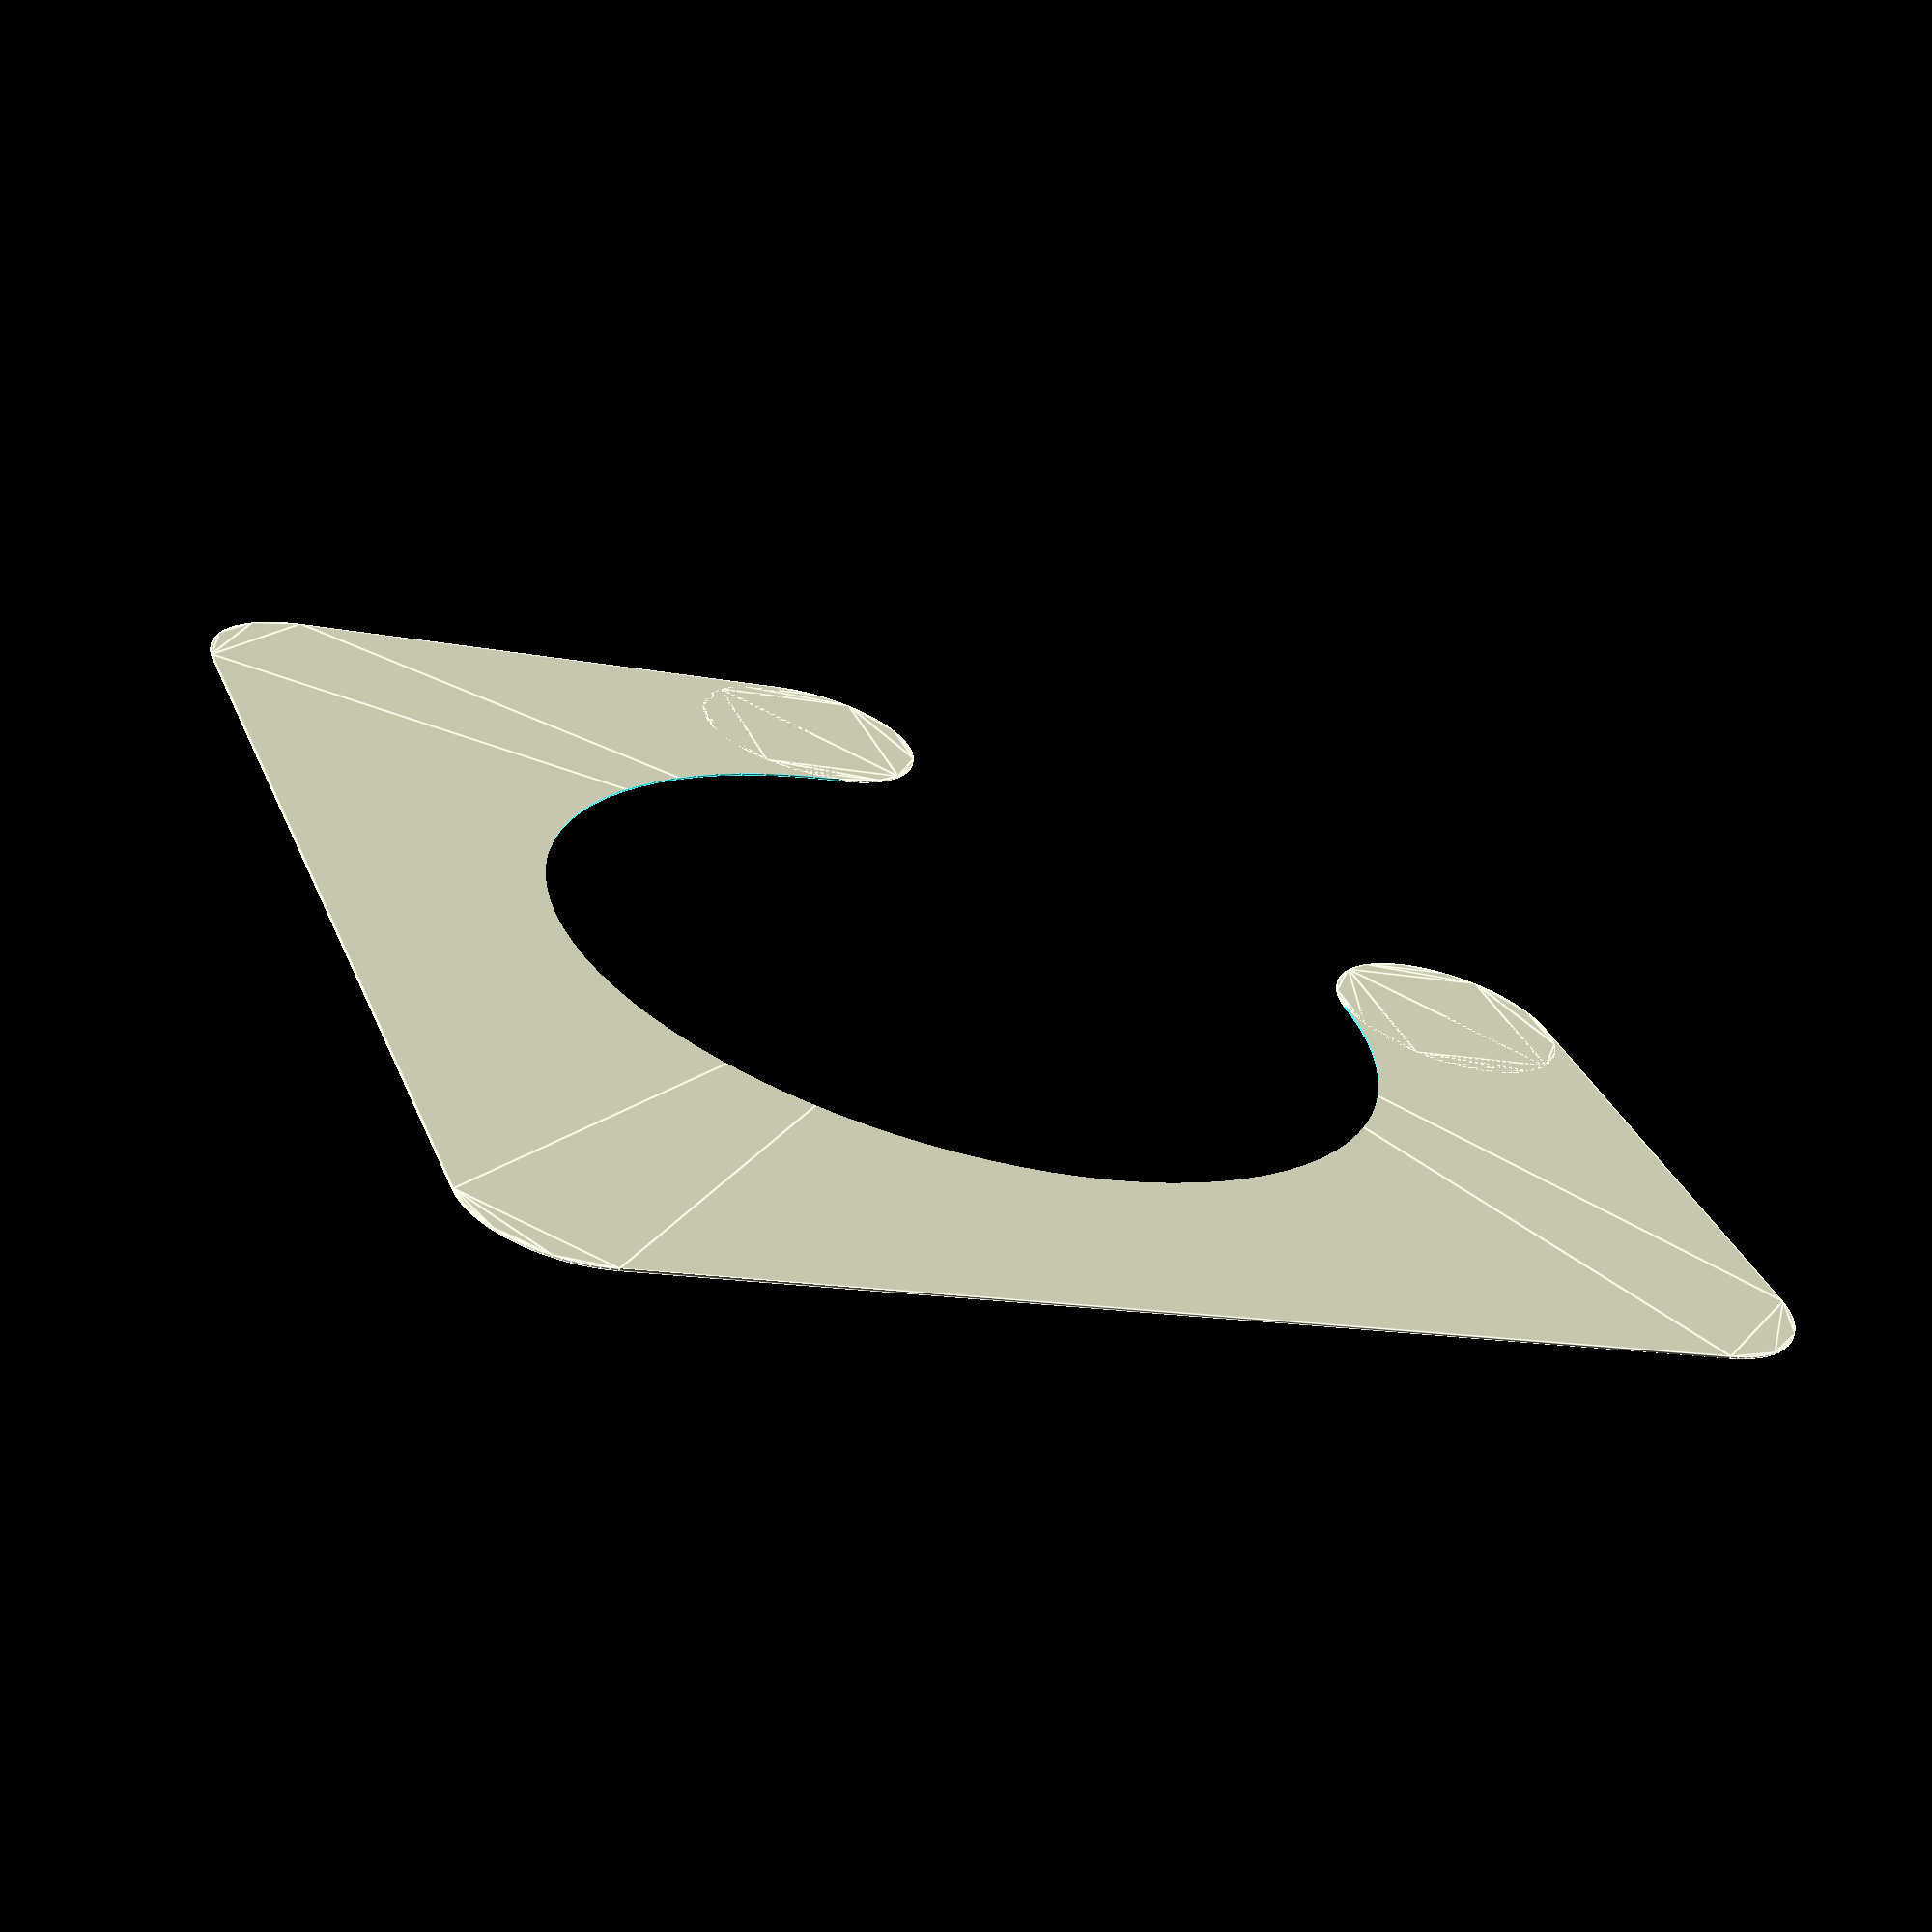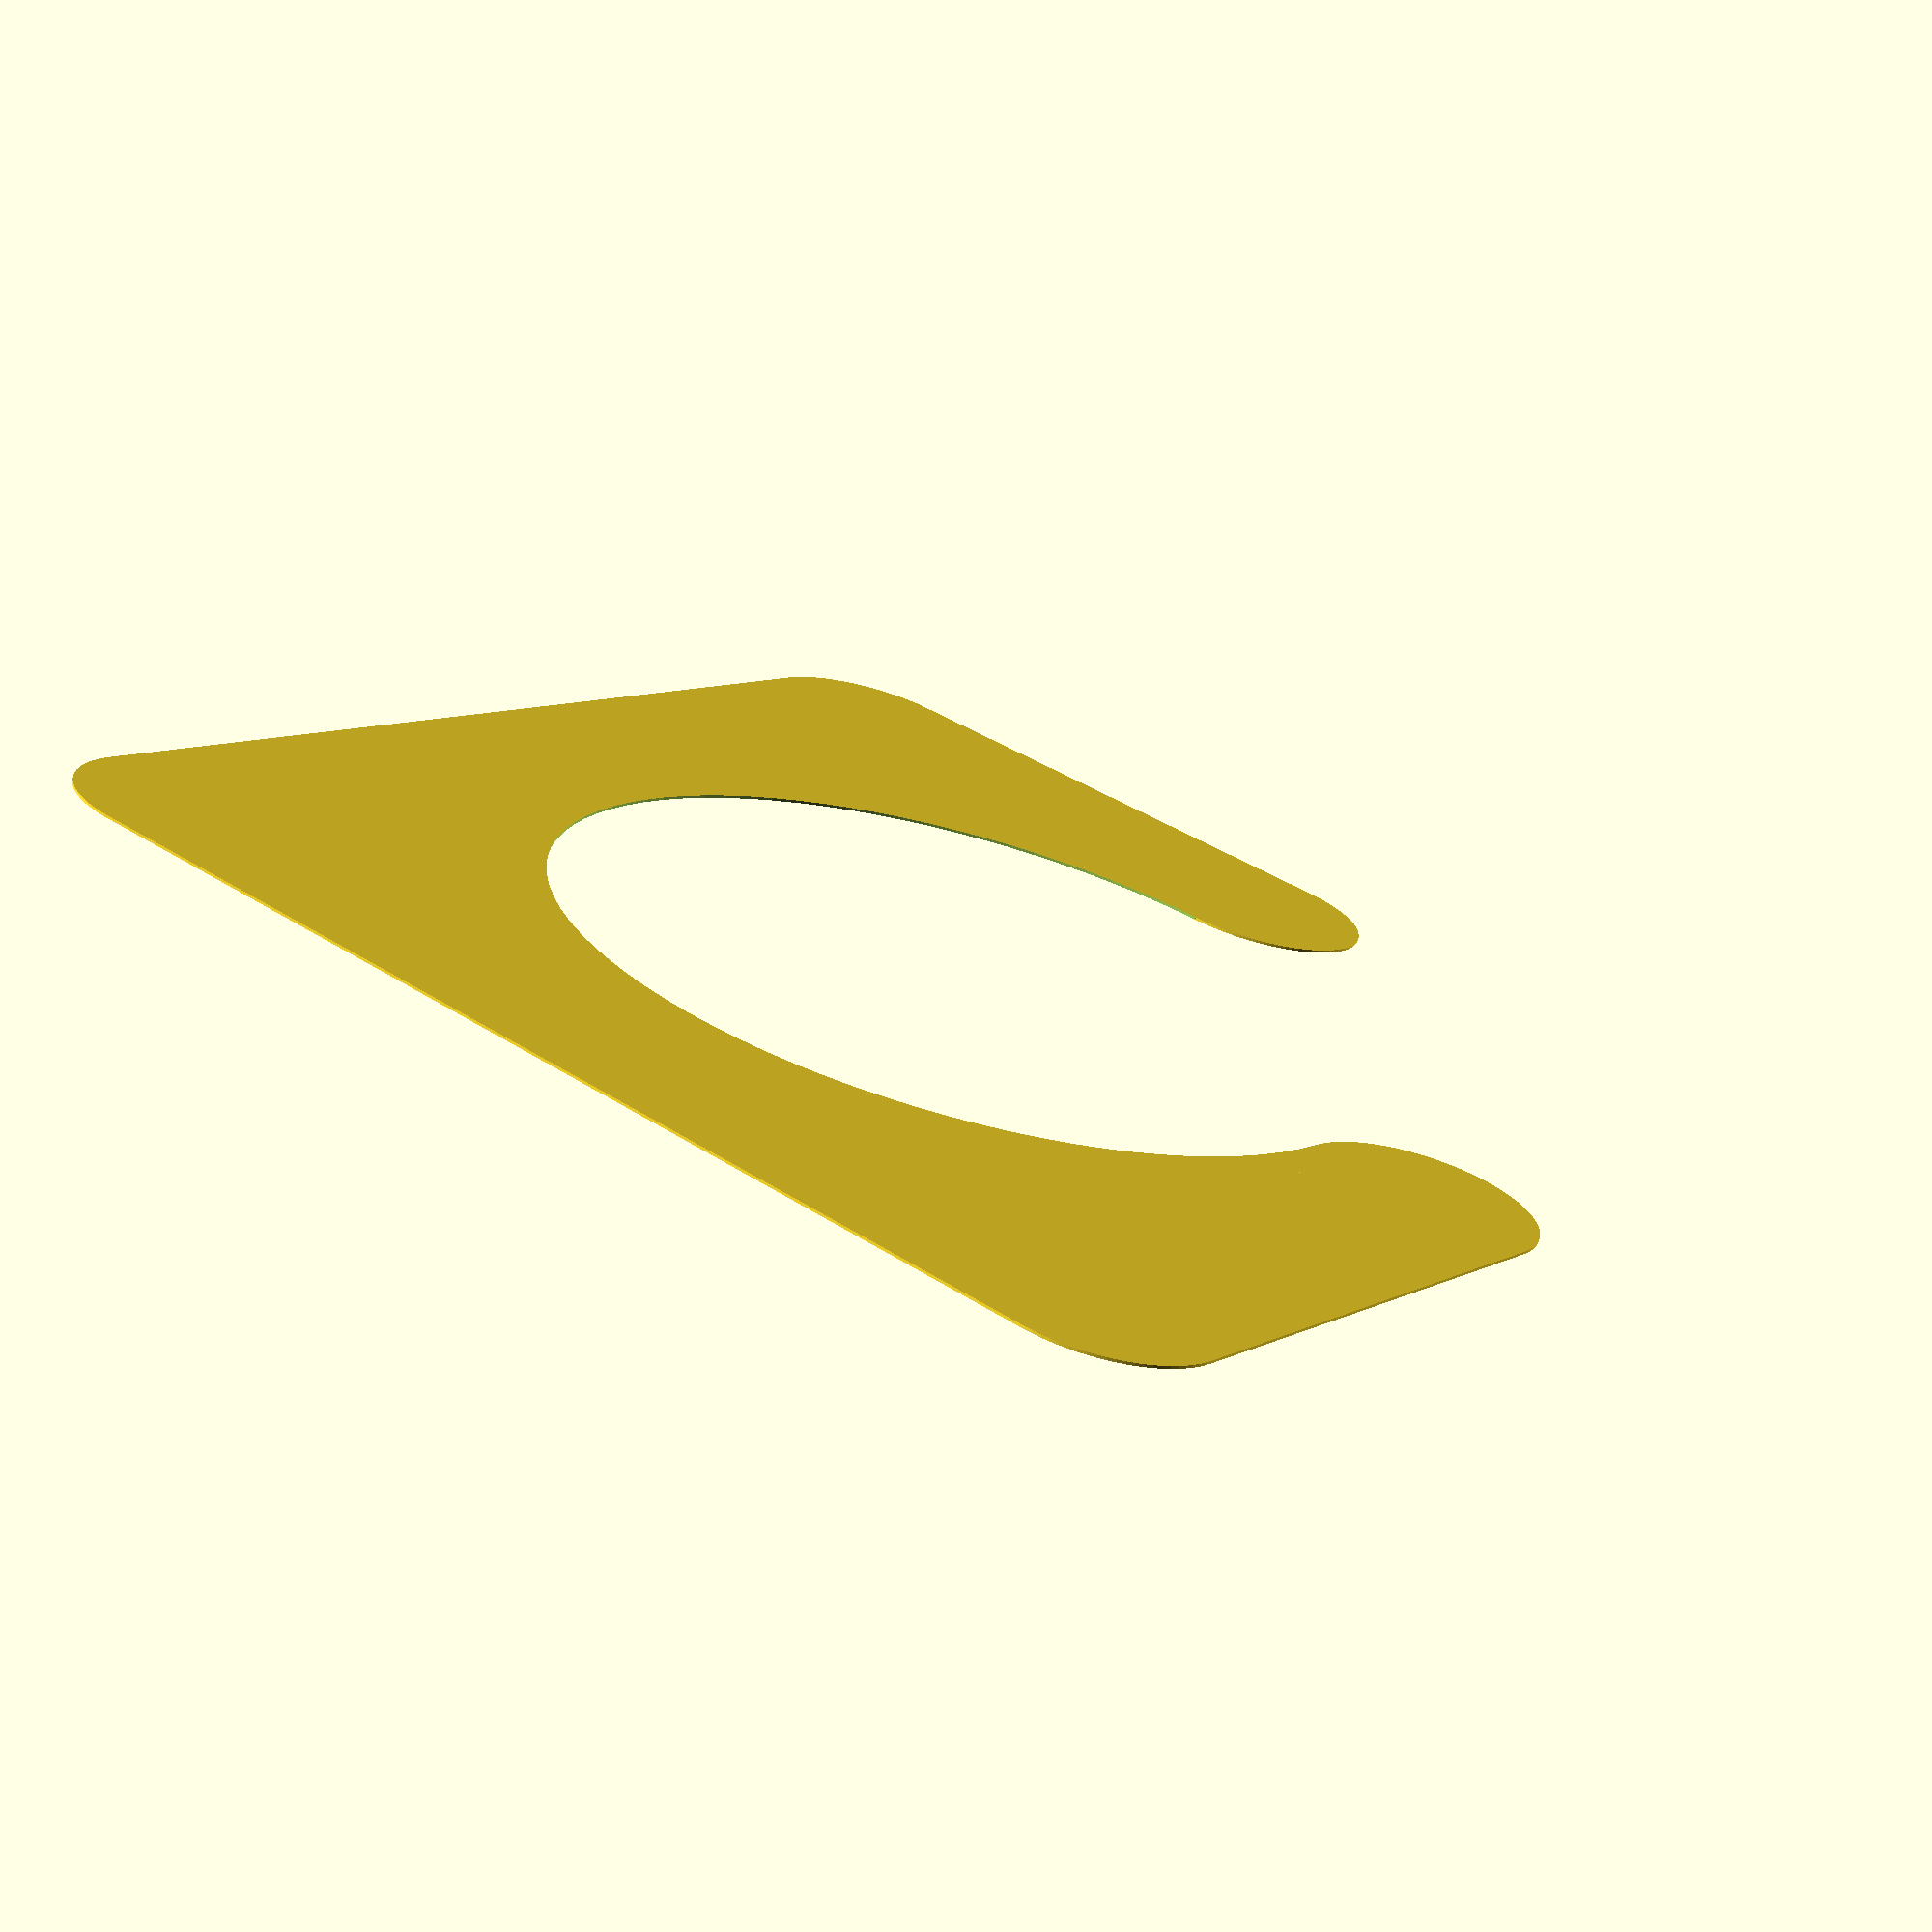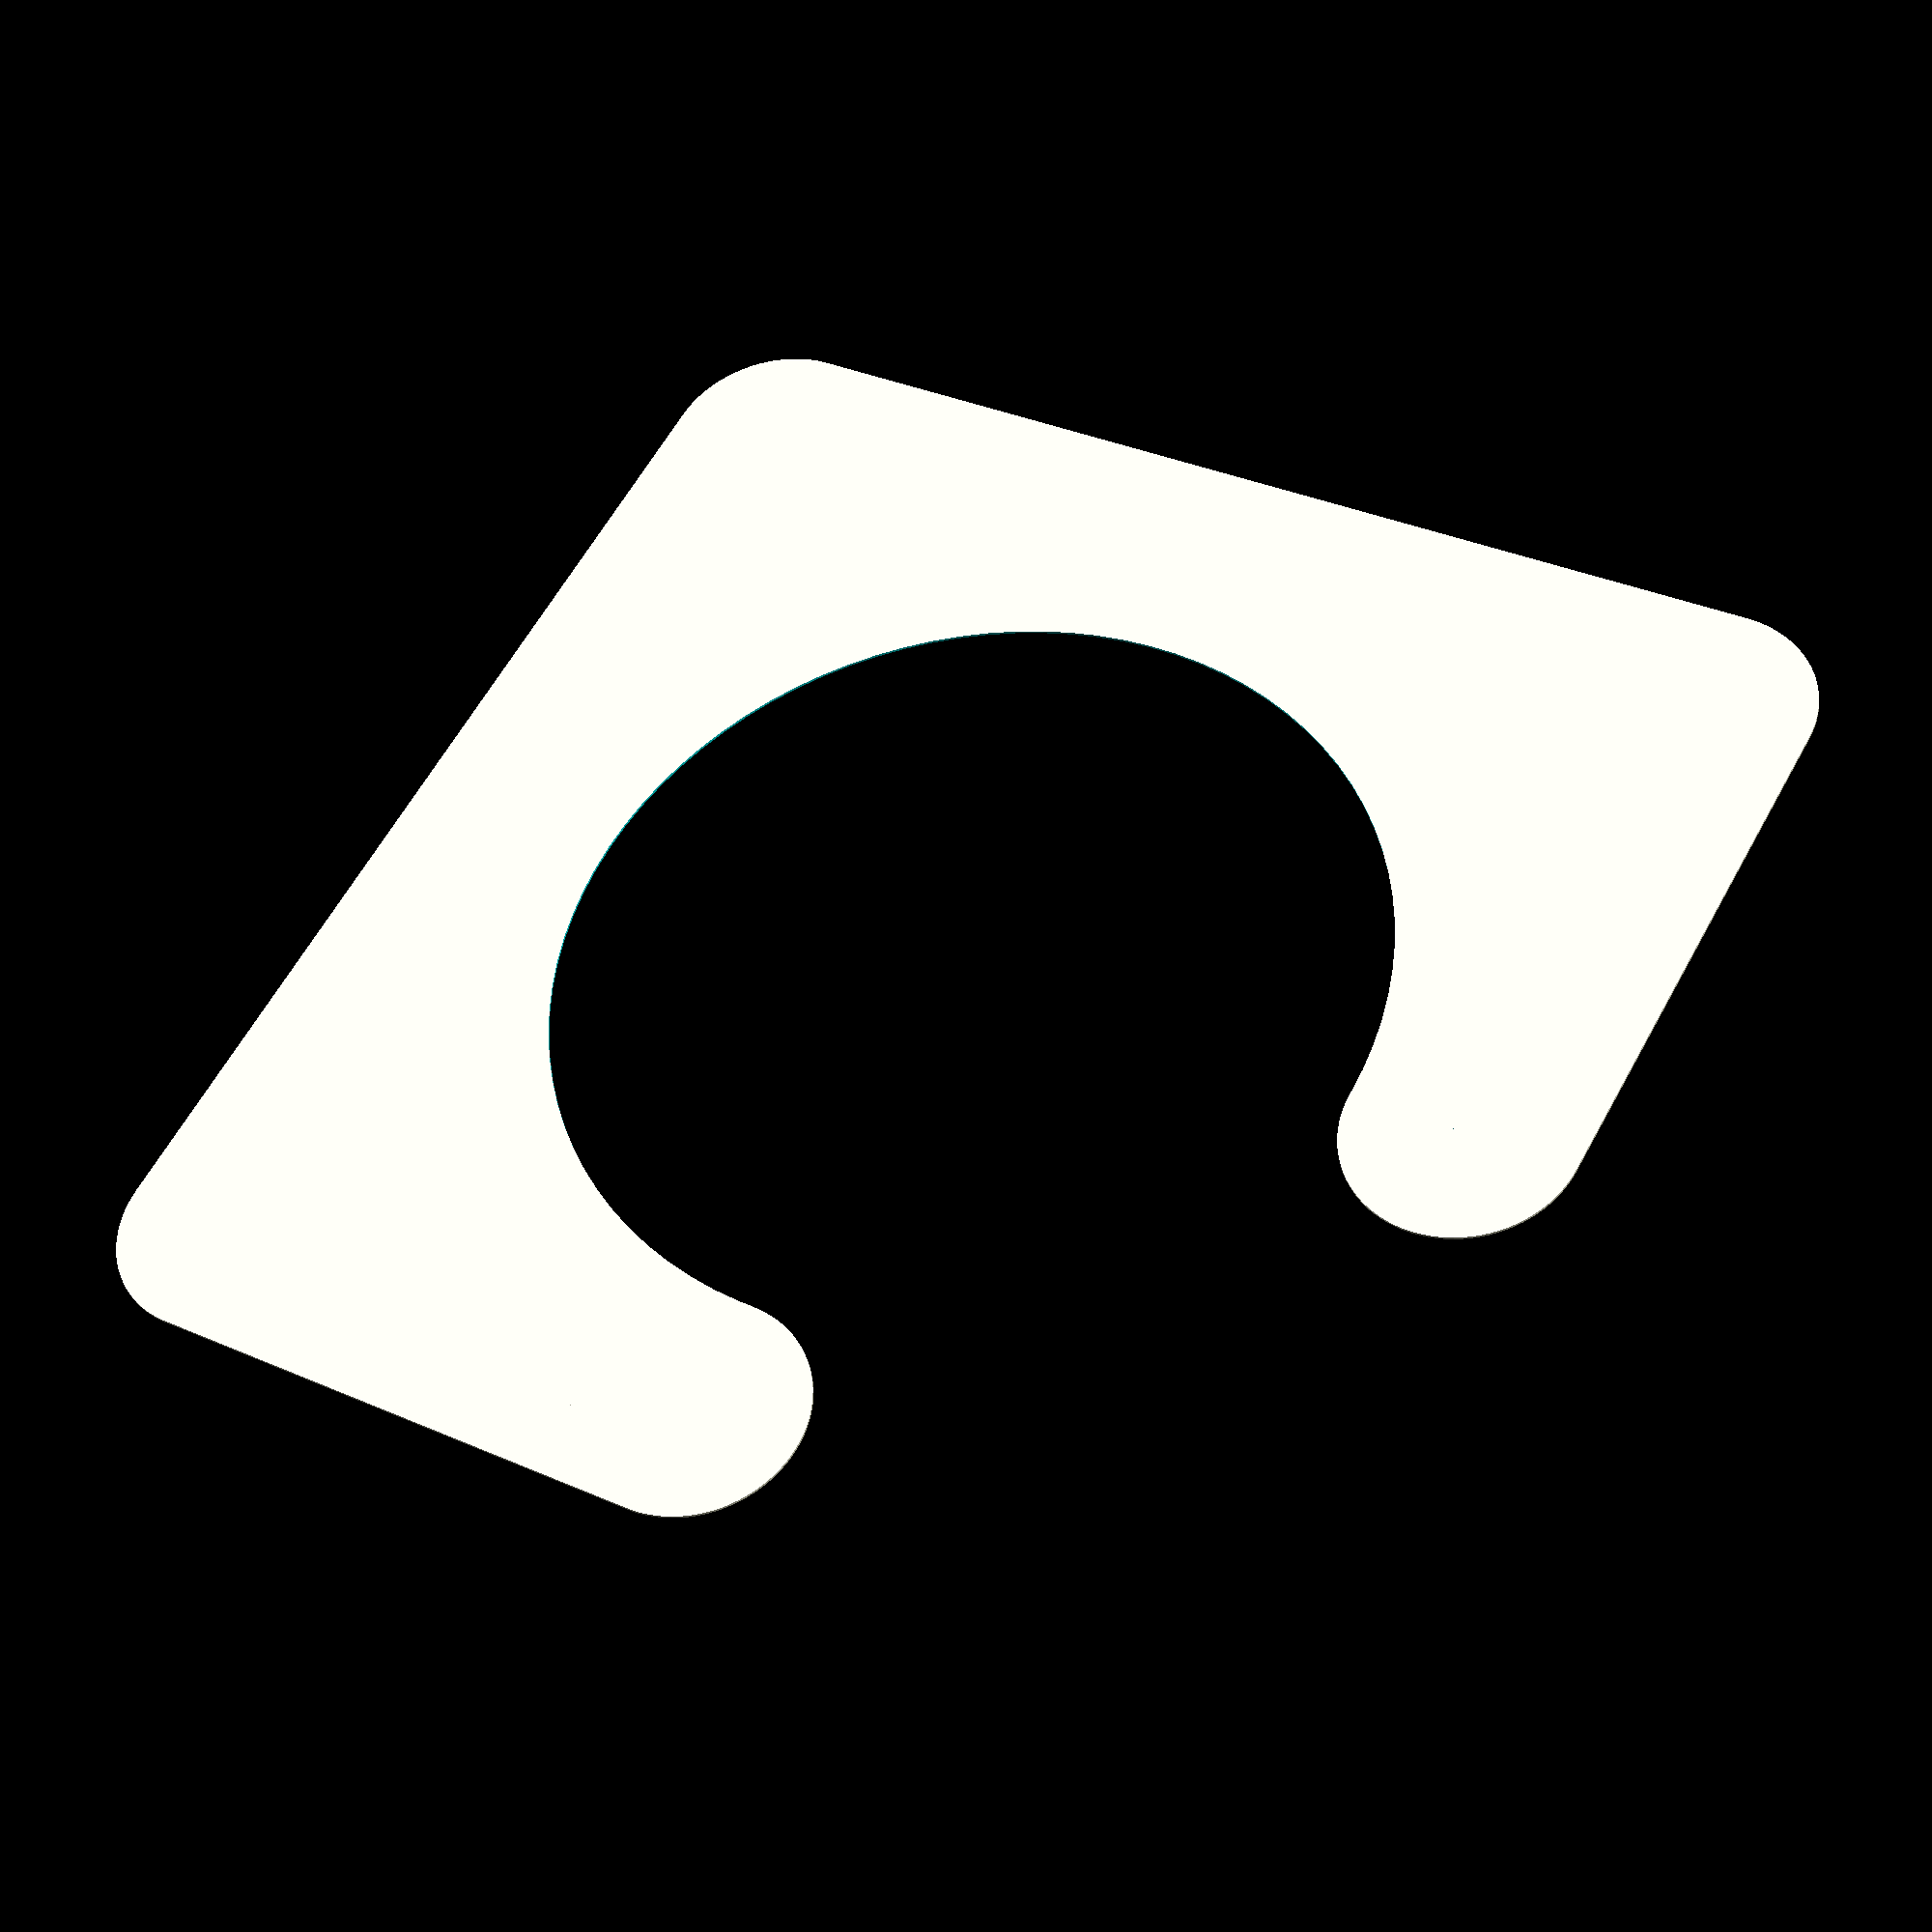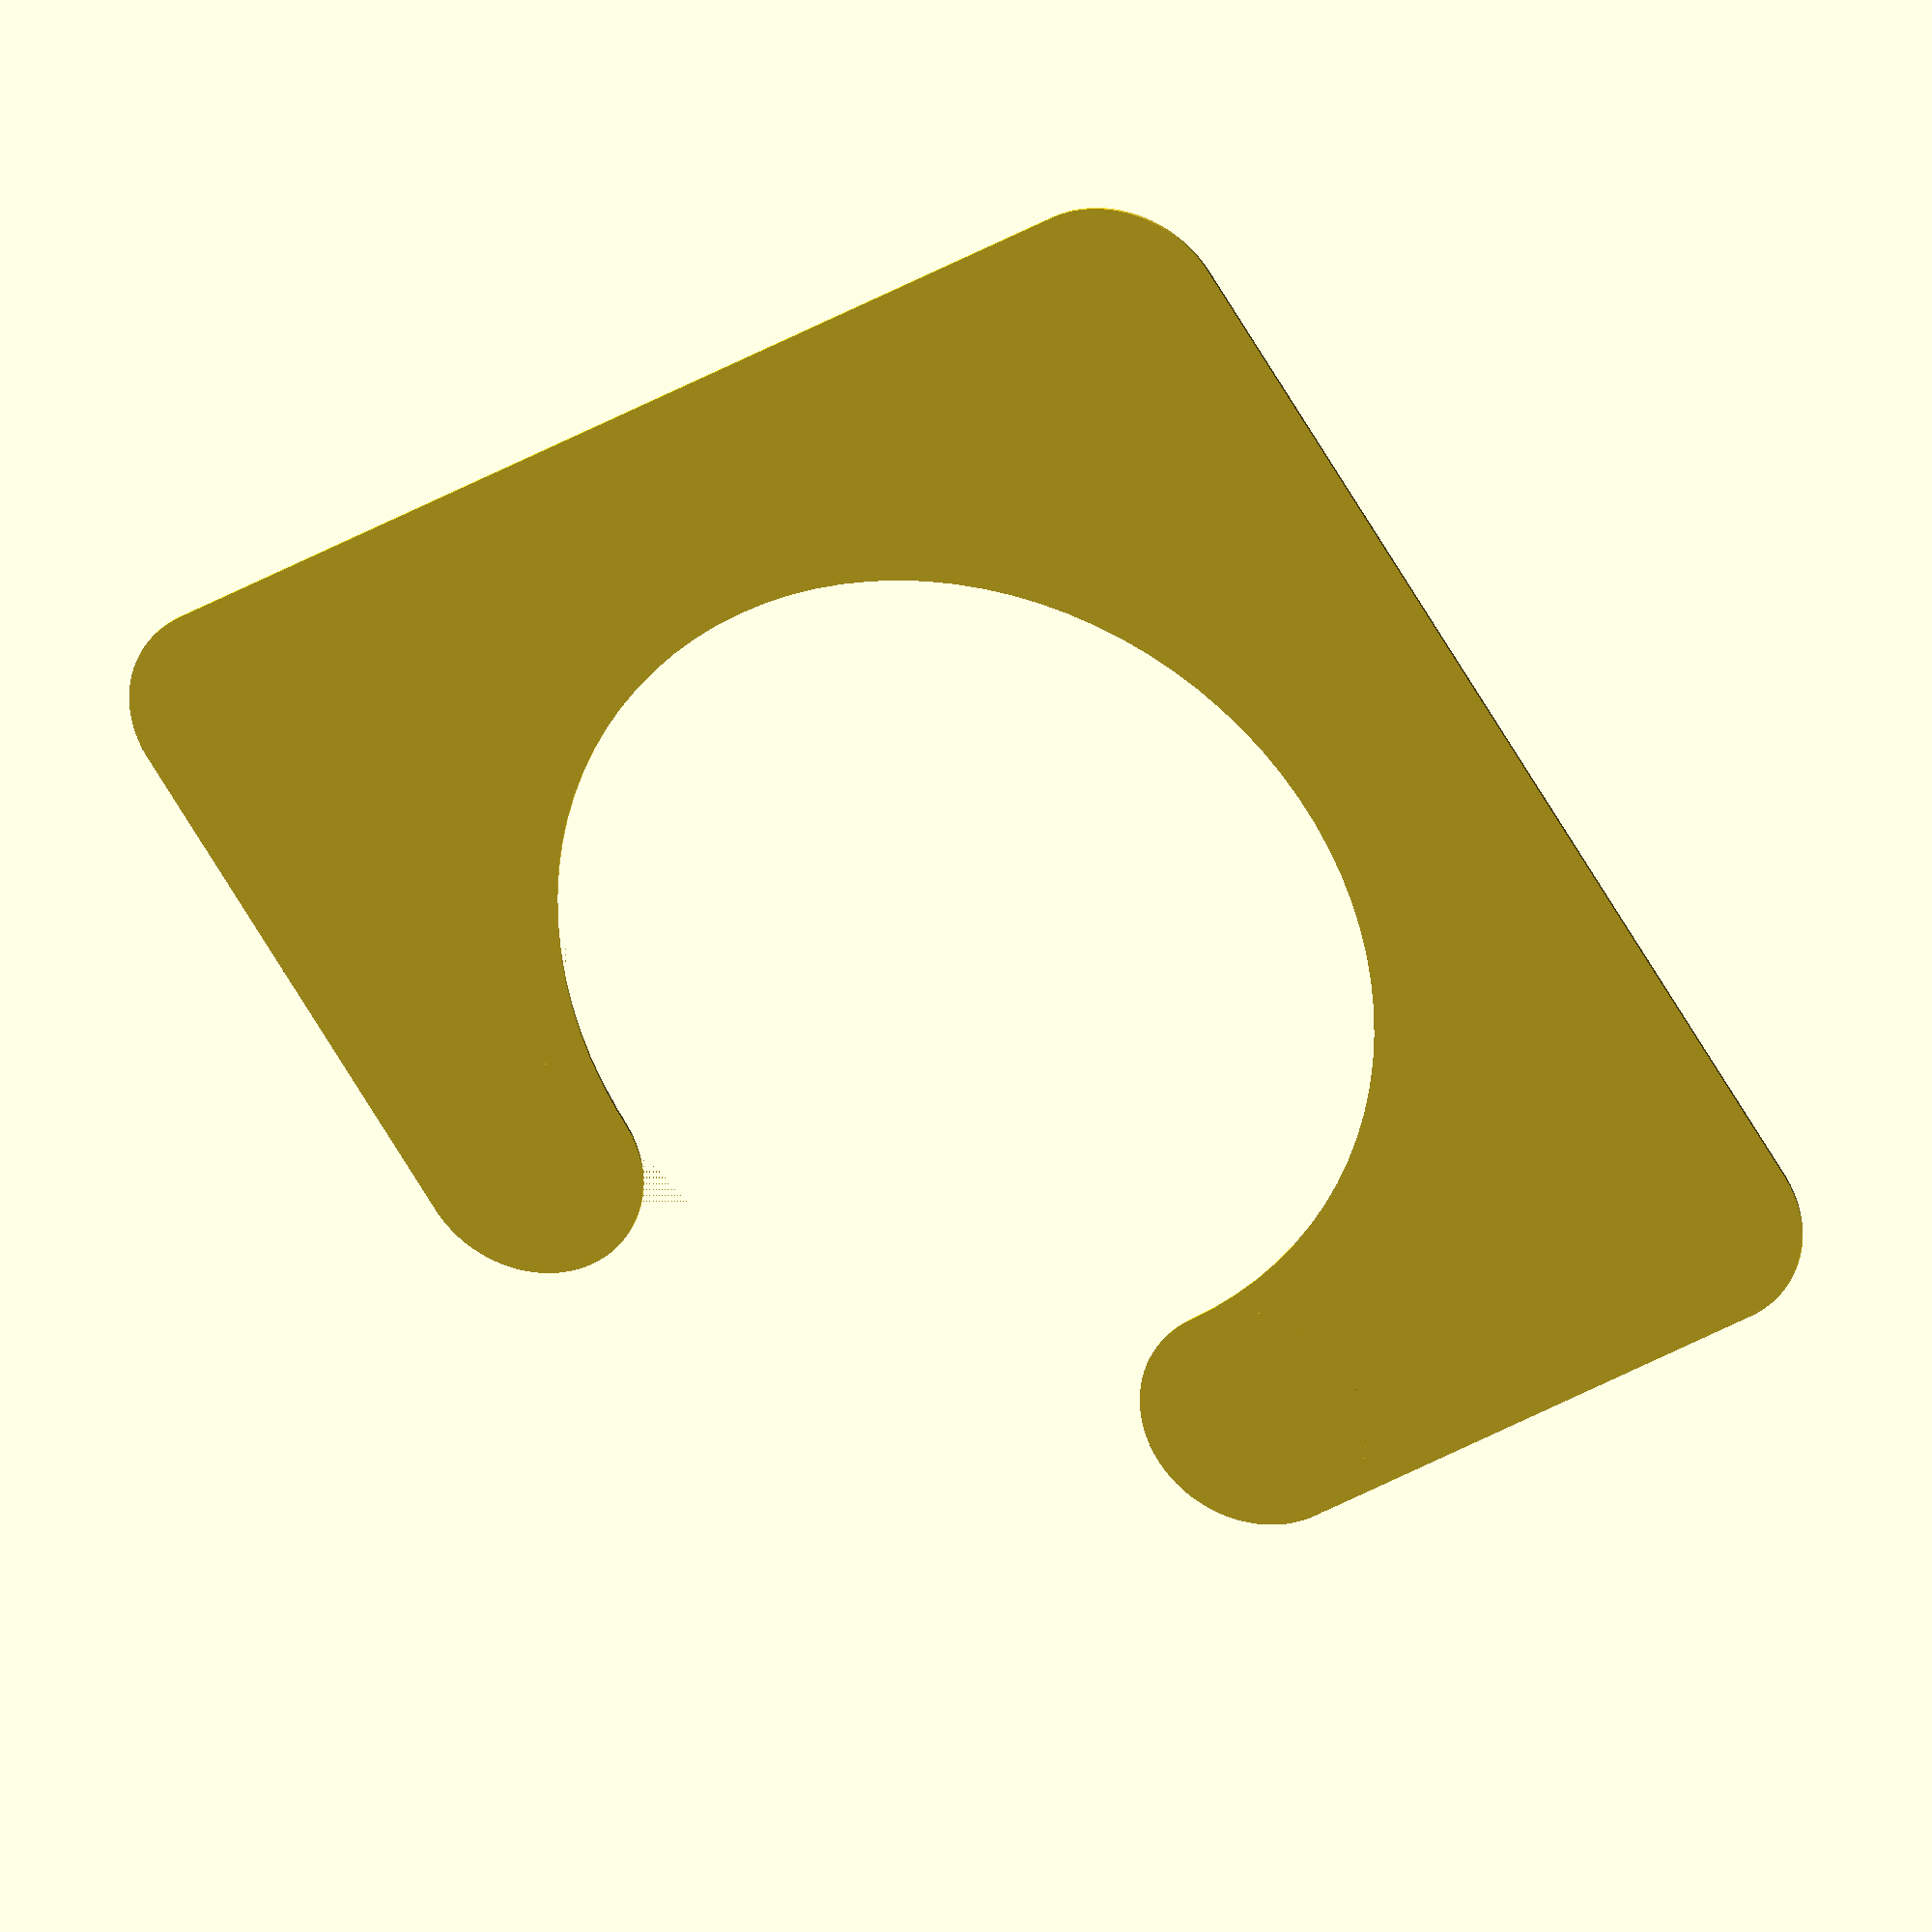
<openscad>
in=25.4;
can=12.625*in;
angle=45;
wall=3.5*in;
r=wall/2;
$fn=90;


module twod() {
    difference() {
        minkowski() {
            circle(d=r*2);
            union() {
                //circle(d=can+wall*2);
                translate([-can/2-wall+r,0])
                square([can+wall*2-r*2,can/2+wall-r]);
                translate([0,-can/2-wall+r])
                square([can/2+wall-r,can+wall*2-r*2]);
            }
        }
        translate([-can/2-wall,-can/2-wall])
        square([can/2+wall,can/2+wall]);
        circle(d=can);
    }
    translate([0,-can/2-wall/2])
    circle(d=wall);
    translate([-can/2-wall/2,0])
    circle(d=wall);
}


wood=0.5*in;


//linear_extrude(height=wood)
twod();

</openscad>
<views>
elev=246.1 azim=289.0 roll=15.5 proj=p view=edges
elev=70.6 azim=216.3 roll=344.5 proj=p view=wireframe
elev=216.4 azim=151.0 roll=348.6 proj=p view=solid
elev=332.1 azim=303.4 roll=198.5 proj=o view=solid
</views>
